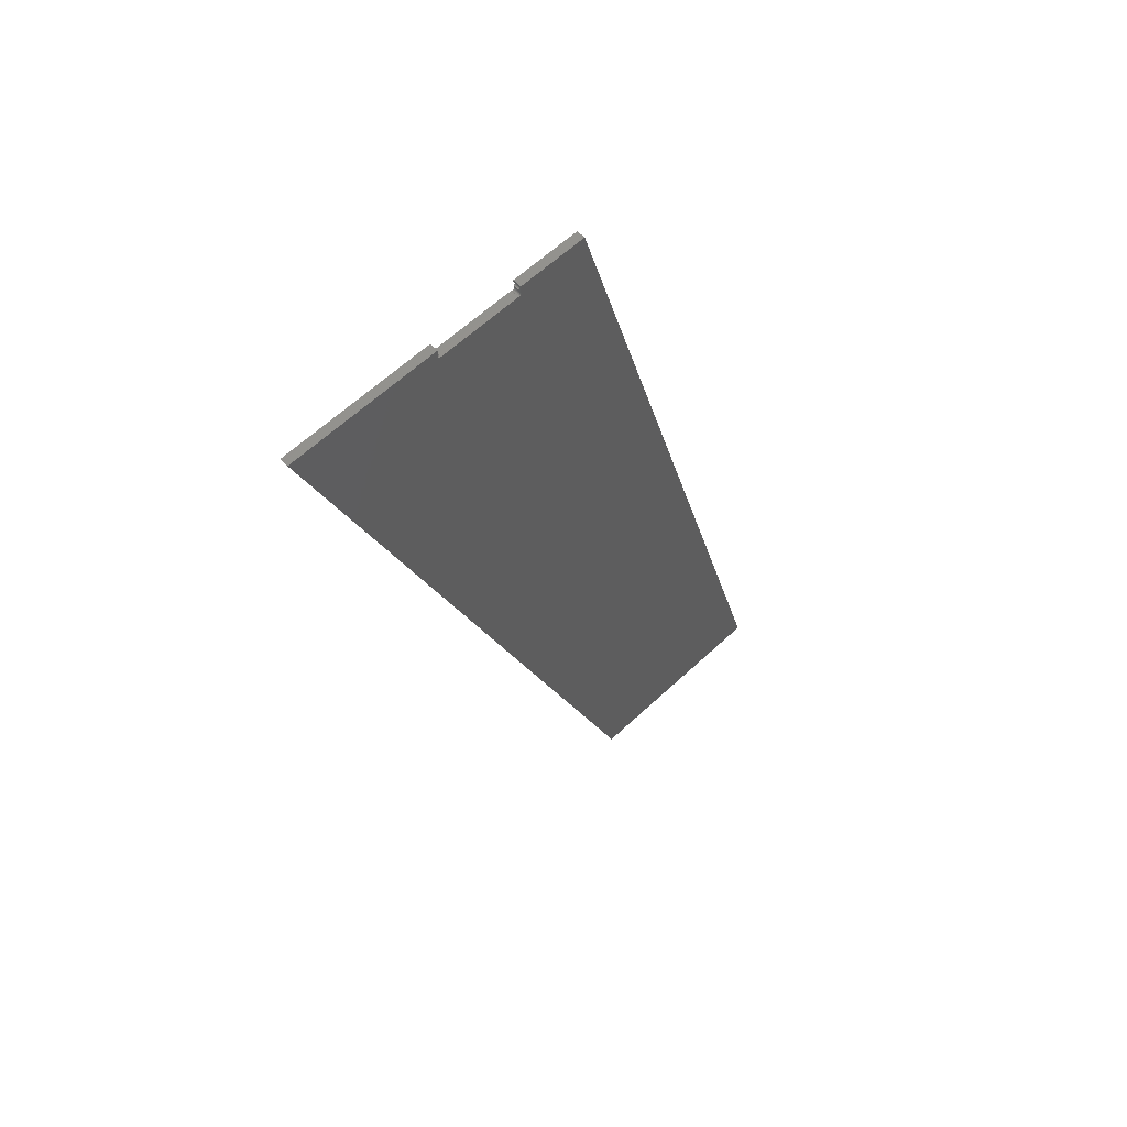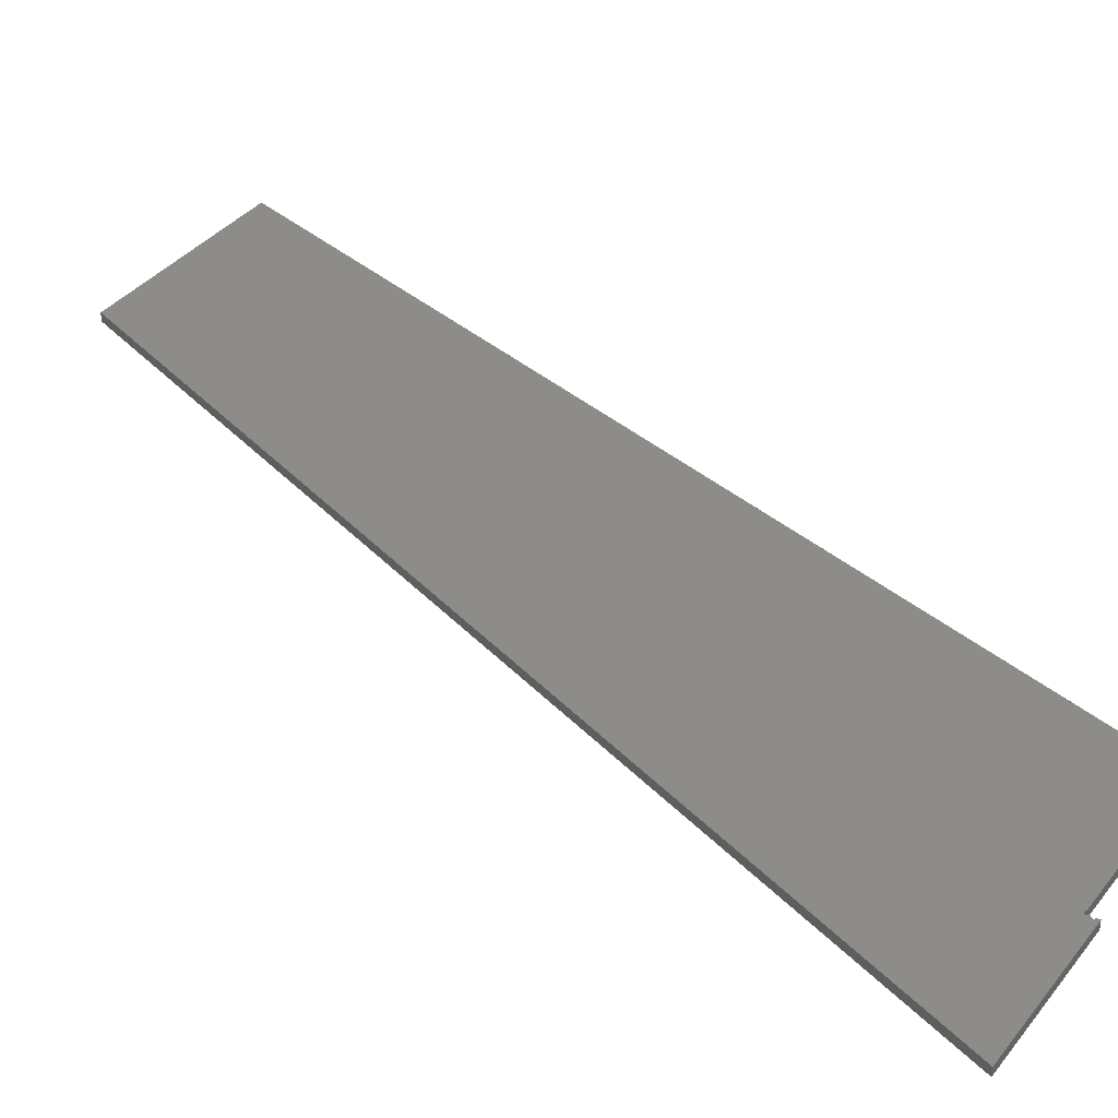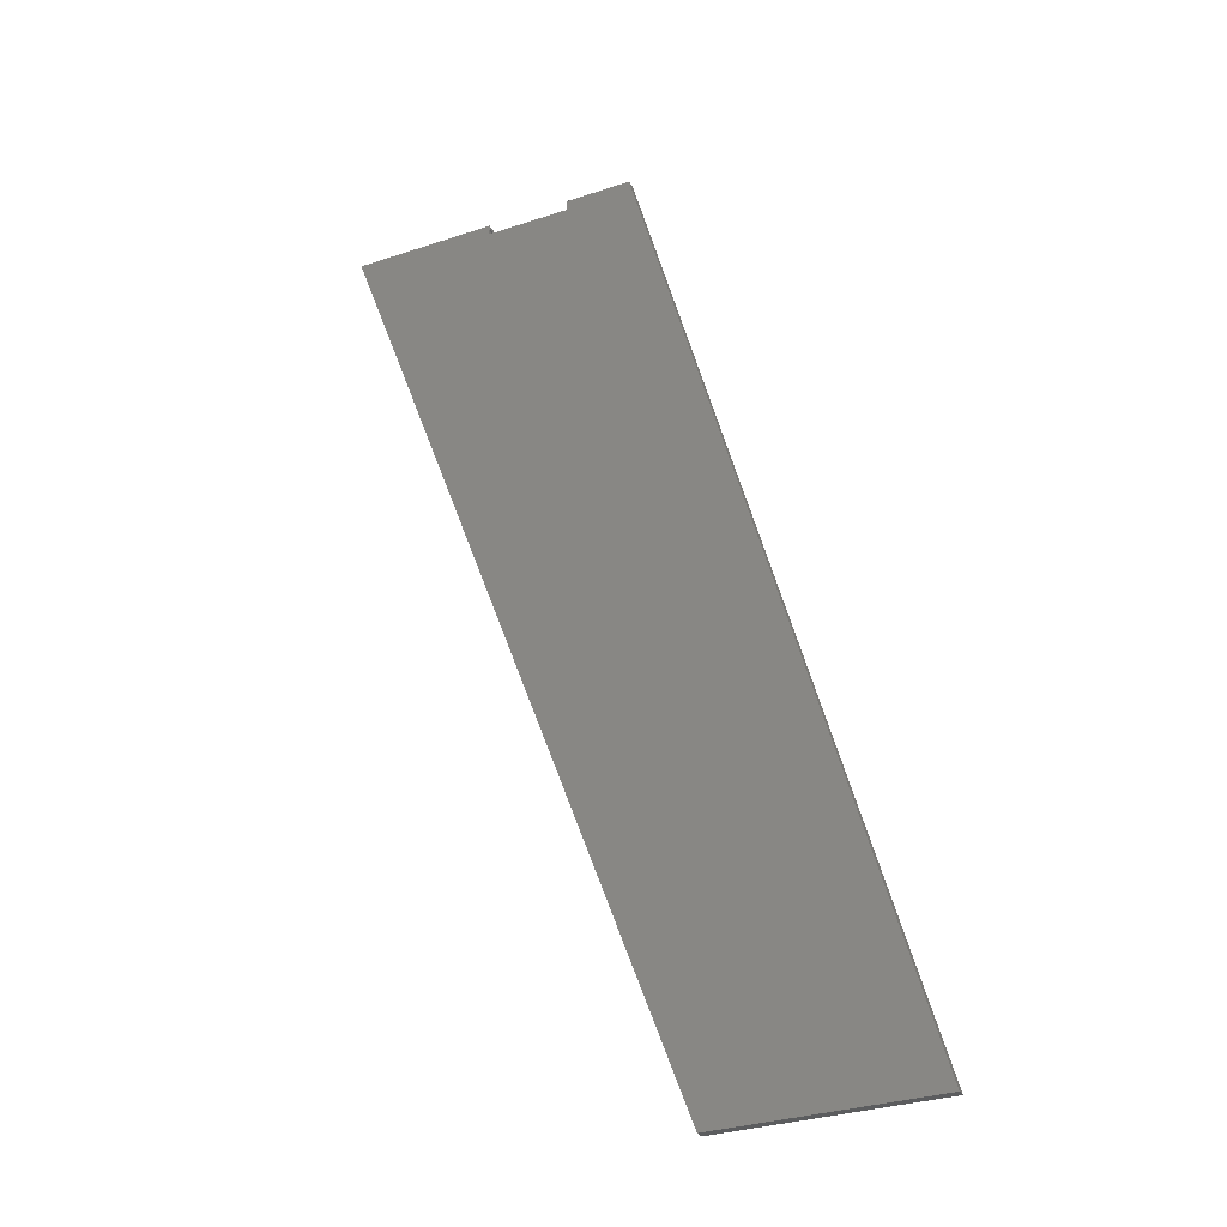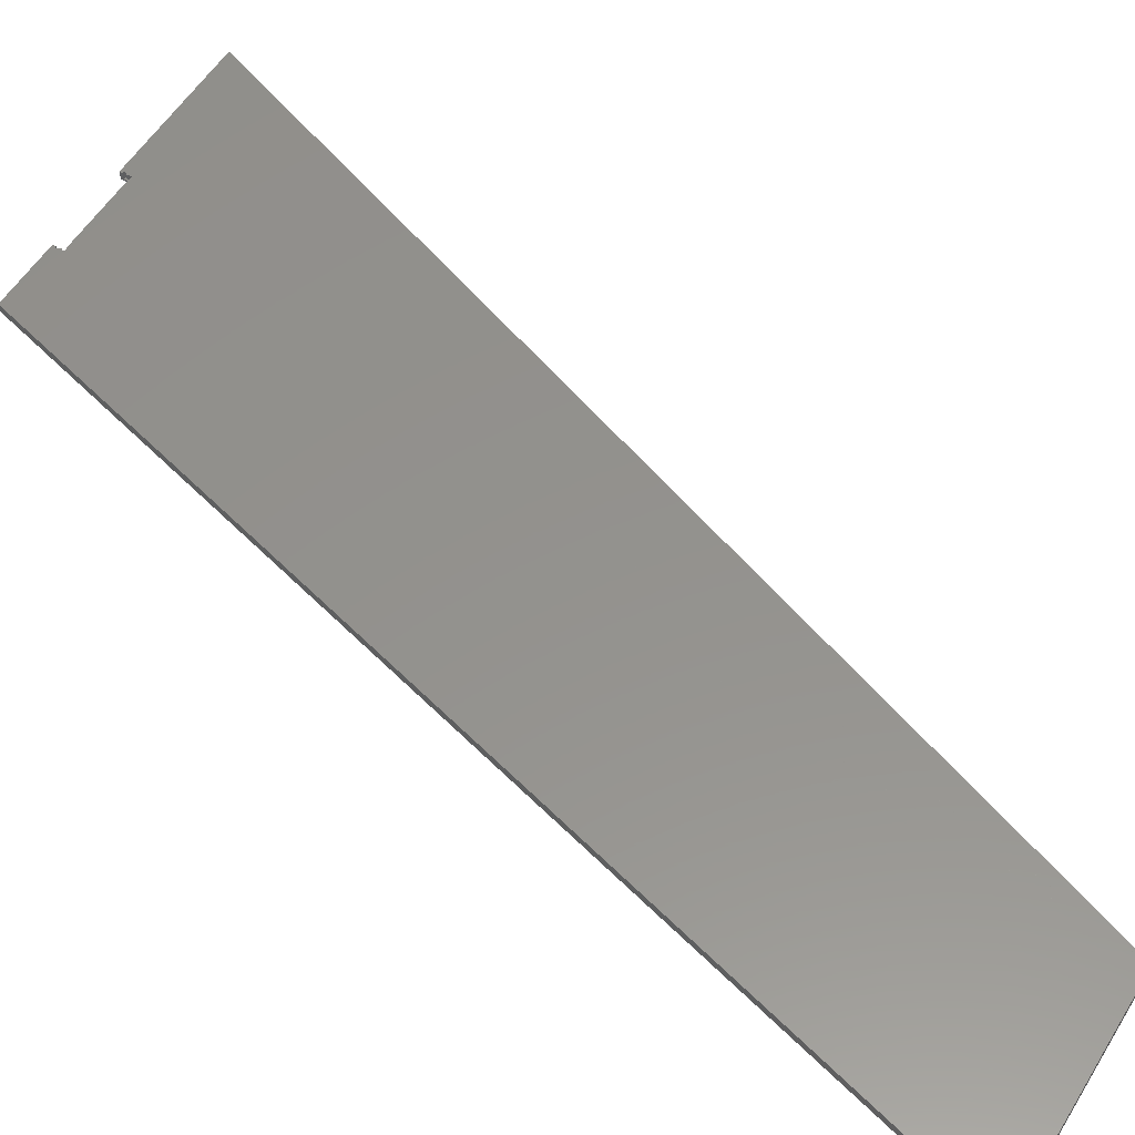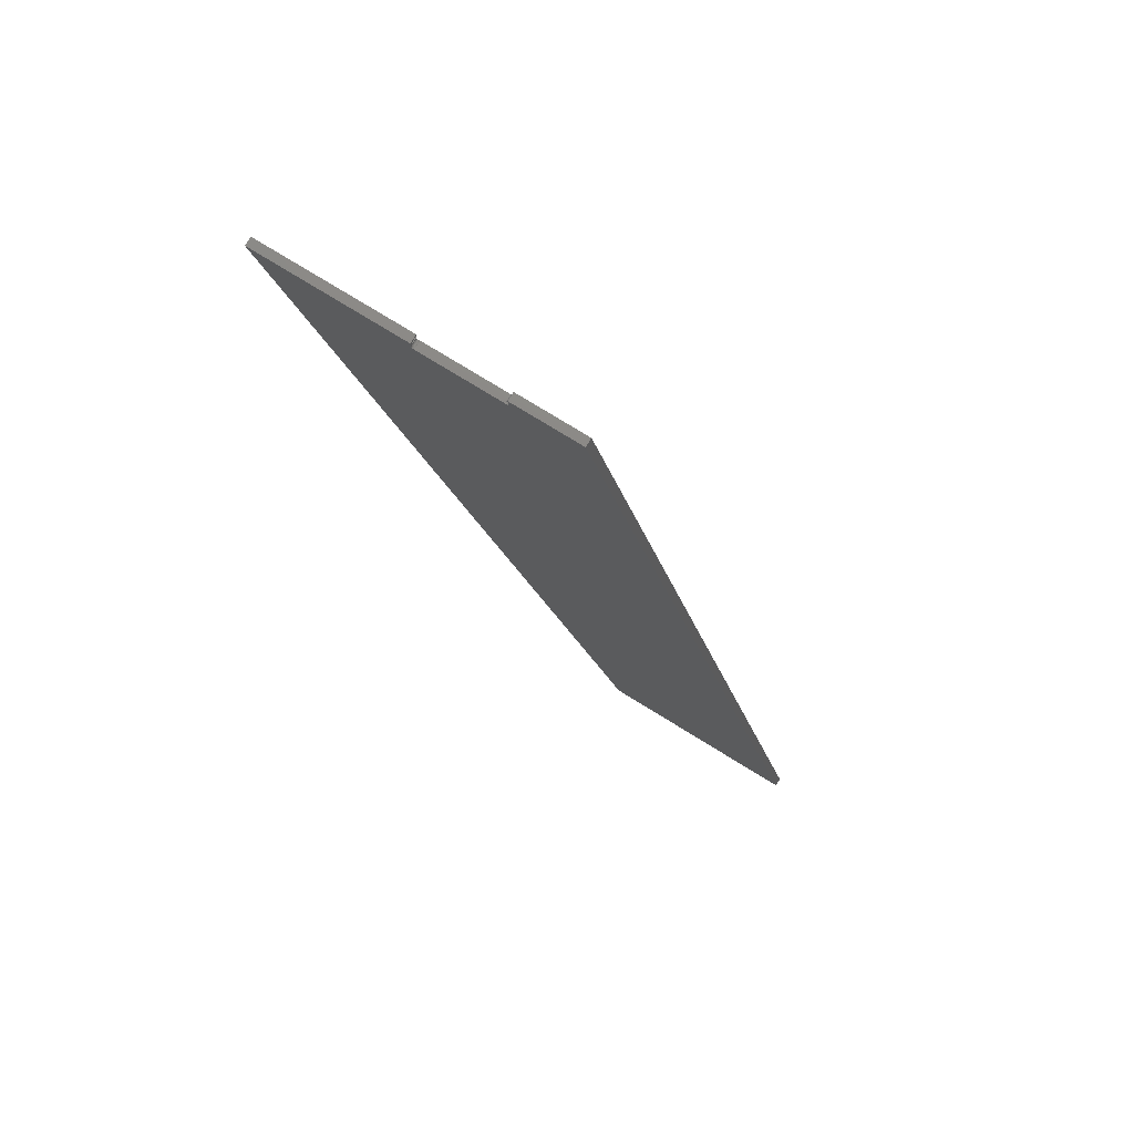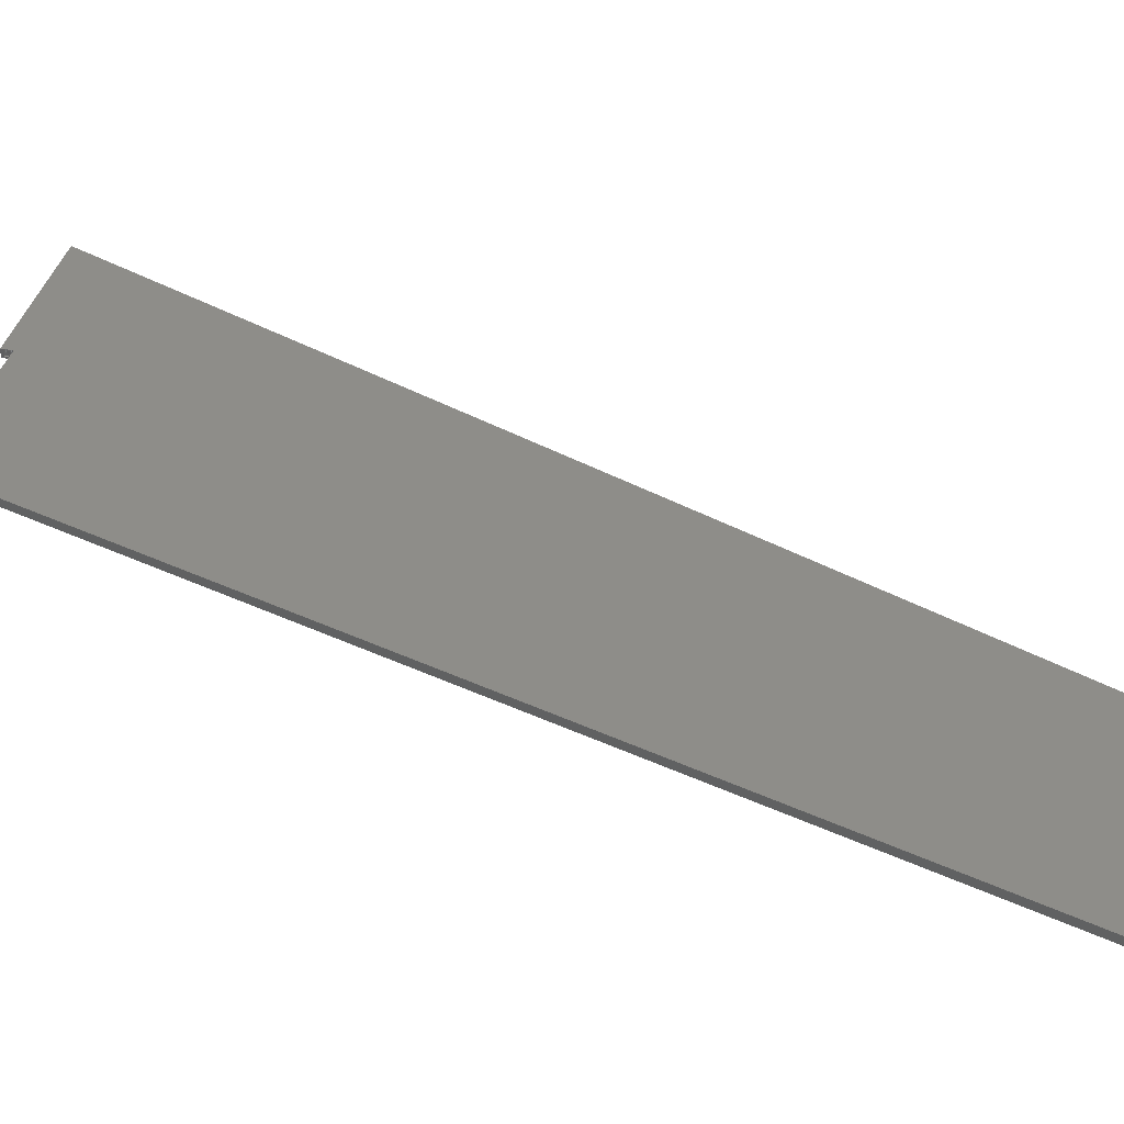
<metadata>
{"format":"stl","ext":"stl","renderer":"f3d","projection":"perspective","resolution":1024,"background":"white","views":[{"elev":59.9,"azim":136.0,"up":"+Y"},{"elev":36.5,"azim":123.1,"up":"+Z"},{"elev":-31.2,"azim":-154.5,"up":"+Y"},{"elev":55.6,"azim":-58.8,"up":"+Z"},{"elev":77.9,"azim":-148.5,"up":"+Y"},{"elev":39.6,"azim":-75.3,"up":"+Z"}]}
</metadata>
<code>
# stl→obj: 152 verts, 300 faces
v 277 800.8 0
v 277 800.8 1.5
v 277.1 800.4 0
v 277.1 800.4 1.5
v 277.2 800 0
v 277.2 800 1.5
v 277.5 799.7 0
v 277.5 799.7 1.5
v 277.8 799.5 0
v 277.8 799.5 1.5
v 278.2 799.3 0
v 278.2 799.3 1.5
v 278.5 799.3 0
v 278.5 799.3 1.5
v 347 799.3 1.5
v 347 799.3 0
v 346.4 799.3 1.5
v 279.2 799.3 1.5
v 279.2 799.3 7
v 346.4 799.3 7
v 347.4 799.3 0
v 347.4 799.3 1.5
v 347.8 799.5 0
v 347.8 799.5 1.5
v 348.1 799.7 0
v 348.1 799.7 1.5
v 348.3 800 0
v 348.3 800 1.5
v 348.5 800.4 0
v 348.5 800.4 1.5
v 348.5 800.8 0
v 348.5 800.8 1.5
v 348.5 801.3 1.5
v 348.5 802.8 1.5
v 348.5 805.8 1.5
v 348.5 801.3 7
v 348.5 802.8 7
v 348.5 805.8 7
v 348.5 808.3 7
v 348.5 808.3 0
v 277 801.3 1.5
v 277 801.3 7
v 276.8 801 1.5
v 276.8 801 7
v 276.5 800.7 1.5
v 276.5 800.7 7
v 276.4 800.3 1.5
v 276.4 800.3 7
v 276.4 800 1.5
v 276.4 800 7
v 276.5 799.6 1.5
v 276.5 799.6 7
v 276.6 799.2 1.5
v 276.6 799.2 7
v 276.9 798.9 1.5
v 276.9 798.9 7
v 277.2 798.7 1.5
v 277.2 798.7 7
v 277.5 798.6 1.5
v 277.5 798.6 7
v 277.9 798.5 1.5
v 277.9 798.5 7
v 278.3 798.6 1.5
v 278.3 798.6 7
v 278.7 798.8 1.5
v 278.7 798.8 7
v 279 799 1.5
v 279 799 7
v 277 805.8 1.5
v 277 805.8 7
v 276.7 805.8 1.5
v 276.7 805.8 7
v 276.3 805.6 1.5
v 276.3 805.6 7
v 276 805.4 1.5
v 276 805.4 7
v 275.7 805.1 1.5
v 275.7 805.1 7
v 275.6 804.7 1.5
v 275.6 804.7 7
v 275.5 804.3 1.5
v 275.5 804.3 7
v 275.6 804 1.5
v 275.6 804 7
v 275.7 803.6 1.5
v 275.7 803.6 7
v 276 803.3 1.5
v 276 803.3 7
v 276.3 803 1.5
v 276.3 803 7
v 276.7 802.9 1.5
v 276.7 802.9 7
v 277 802.8 1.5
v 277 802.8 7
v 348.9 802.9 1.5
v 348.9 802.9 7
v 349.3 803 1.5
v 349.3 803 7
v 349.6 803.3 1.5
v 349.6 803.3 7
v 349.8 803.6 1.5
v 349.8 803.6 7
v 350 804 1.5
v 350 804 7
v 350 804.3 1.5
v 350 804.3 7
v 350 804.7 1.5
v 350 804.7 7
v 349.8 805.1 1.5
v 349.8 805.1 7
v 349.6 805.4 1.5
v 349.6 805.4 7
v 349.3 805.6 1.5
v 349.3 805.6 7
v 348.9 805.8 1.5
v 348.9 805.8 7
v 346.6 799 1.5
v 346.6 799 7
v 346.9 798.8 1.5
v 346.9 798.8 7
v 347.2 798.6 1.5
v 347.2 798.6 7
v 347.6 798.5 1.5
v 347.6 798.5 7
v 348 798.6 1.5
v 348 798.6 7
v 348.4 798.7 1.5
v 348.4 798.7 7
v 348.7 798.9 1.5
v 348.7 798.9 7
v 348.9 799.2 1.5
v 348.9 799.2 7
v 349.1 799.6 1.5
v 349.1 799.6 7
v 349.2 800 1.5
v 349.2 800 7
v 349.1 800.3 1.5
v 349.1 800.3 7
v 349 800.7 1.5
v 349 800.7 7
v 348.8 801 1.5
v 348.8 801 7
v 277 808.3 0
v 277 808.3 7
v 175.5 0 0
v 471.7 808.3 0
v 0.5182 3.469e-17 0
v 220.5 808.3 0
v 471.7 808.3 7
v 175.5 0 7
v 220.5 808.3 7
v 0.5182 3.469e-17 7
f 1 2 3
f 3 2 4
f 3 4 5
f 5 4 6
f 5 6 7
f 7 6 8
f 7 8 9
f 9 8 10
f 9 10 11
f 11 10 12
f 11 12 13
f 13 12 14
f 15 16 17
f 17 16 13
f 17 13 18
f 18 13 14
f 19 20 18
f 18 20 17
f 16 15 21
f 21 15 22
f 21 22 23
f 23 22 24
f 23 24 25
f 25 24 26
f 25 26 27
f 27 26 28
f 27 28 29
f 29 28 30
f 29 30 31
f 31 30 32
f 32 33 31
f 31 33 34
f 31 34 35
f 36 37 33
f 33 37 34
f 38 39 35
f 35 39 40
f 35 40 31
f 41 42 43
f 43 42 44
f 43 44 45
f 45 44 46
f 45 46 47
f 47 46 48
f 47 48 49
f 49 48 50
f 49 50 51
f 51 50 52
f 51 52 53
f 53 52 54
f 53 54 55
f 55 54 56
f 55 56 57
f 57 56 58
f 57 58 59
f 59 58 60
f 59 60 61
f 61 60 62
f 61 62 63
f 63 62 64
f 63 64 65
f 65 64 66
f 65 66 67
f 67 66 68
f 67 68 18
f 18 68 19
f 41 43 2
f 2 43 45
f 2 45 4
f 4 45 47
f 4 47 49
f 4 49 6
f 6 49 51
f 6 51 8
f 8 51 53
f 8 53 55
f 8 55 10
f 10 55 57
f 10 57 59
f 59 61 10
f 10 61 12
f 12 61 63
f 12 63 14
f 14 63 65
f 14 65 67
f 67 18 14
f 69 70 71
f 71 70 72
f 71 72 73
f 73 72 74
f 73 74 75
f 75 74 76
f 75 76 77
f 77 76 78
f 77 78 79
f 79 78 80
f 79 80 81
f 81 80 82
f 81 82 83
f 83 82 84
f 83 84 85
f 85 84 86
f 85 86 87
f 87 86 88
f 87 88 89
f 89 88 90
f 89 90 91
f 91 90 92
f 91 92 93
f 93 92 94
f 69 71 93
f 93 71 91
f 91 71 89
f 89 71 73
f 89 73 87
f 87 73 75
f 87 75 85
f 85 75 77
f 85 77 83
f 83 77 79
f 83 79 81
f 34 37 95
f 95 37 96
f 95 96 97
f 97 96 98
f 97 98 99
f 99 98 100
f 99 100 101
f 101 100 102
f 101 102 103
f 103 102 104
f 103 104 105
f 105 104 106
f 105 106 107
f 107 106 108
f 107 108 109
f 109 108 110
f 109 110 111
f 111 110 112
f 111 112 113
f 113 112 114
f 113 114 115
f 115 114 116
f 115 116 35
f 35 116 38
f 35 34 115
f 115 34 95
f 115 95 97
f 115 97 113
f 113 97 99
f 113 99 111
f 111 99 101
f 111 101 109
f 109 101 103
f 109 103 107
f 107 103 105
f 17 20 117
f 117 20 118
f 117 118 119
f 119 118 120
f 119 120 121
f 121 120 122
f 121 122 123
f 123 122 124
f 123 124 125
f 125 124 126
f 125 126 127
f 127 126 128
f 127 128 129
f 129 128 130
f 129 130 131
f 131 130 132
f 131 132 133
f 133 132 134
f 133 134 135
f 135 134 136
f 135 136 137
f 137 136 138
f 137 138 139
f 139 138 140
f 139 140 141
f 141 140 142
f 141 142 33
f 33 142 36
f 17 117 15
f 15 117 119
f 15 119 121
f 15 121 22
f 22 121 123
f 22 123 24
f 24 123 125
f 24 125 127
f 127 129 24
f 24 129 26
f 26 129 131
f 26 131 133
f 26 133 28
f 28 133 135
f 28 135 30
f 30 135 137
f 30 137 139
f 30 139 32
f 32 139 141
f 32 141 33
f 2 1 41
f 41 1 93
f 41 93 42
f 42 93 94
f 93 1 69
f 69 1 143
f 69 143 144
f 144 70 69
f 11 13 145
f 145 13 16
f 145 16 21
f 21 23 145
f 145 23 146
f 146 23 25
f 146 25 27
f 27 29 146
f 146 29 31
f 146 31 40
f 147 148 145
f 145 148 11
f 143 1 148
f 148 1 3
f 148 3 5
f 5 7 148
f 148 7 9
f 148 9 11
f 39 149 40
f 40 149 146
f 20 19 118
f 118 19 68
f 118 68 120
f 120 68 66
f 120 66 122
f 122 66 64
f 122 64 150
f 150 64 62
f 150 62 60
f 60 58 150
f 150 58 151
f 150 151 152
f 58 56 151
f 151 56 54
f 151 54 52
f 52 50 151
f 151 50 84
f 151 84 82
f 84 50 86
f 86 50 48
f 86 48 88
f 88 48 46
f 88 46 90
f 90 46 44
f 90 44 92
f 92 44 42
f 92 42 94
f 82 80 151
f 151 80 78
f 151 78 144
f 144 78 76
f 144 76 74
f 74 72 144
f 144 72 70
f 149 128 150
f 150 128 126
f 150 126 124
f 39 110 149
f 149 110 108
f 149 108 106
f 38 116 39
f 39 116 114
f 39 114 112
f 112 110 39
f 106 104 149
f 149 104 134
f 149 134 132
f 134 104 136
f 136 104 102
f 136 102 138
f 138 102 100
f 138 100 140
f 140 100 98
f 140 98 142
f 142 98 96
f 142 96 36
f 36 96 37
f 132 130 149
f 149 130 128
f 124 122 150
f 148 147 151
f 151 147 152
f 143 148 144
f 144 148 151
f 145 146 150
f 150 146 149
f 147 145 152
f 152 145 150

</code>
